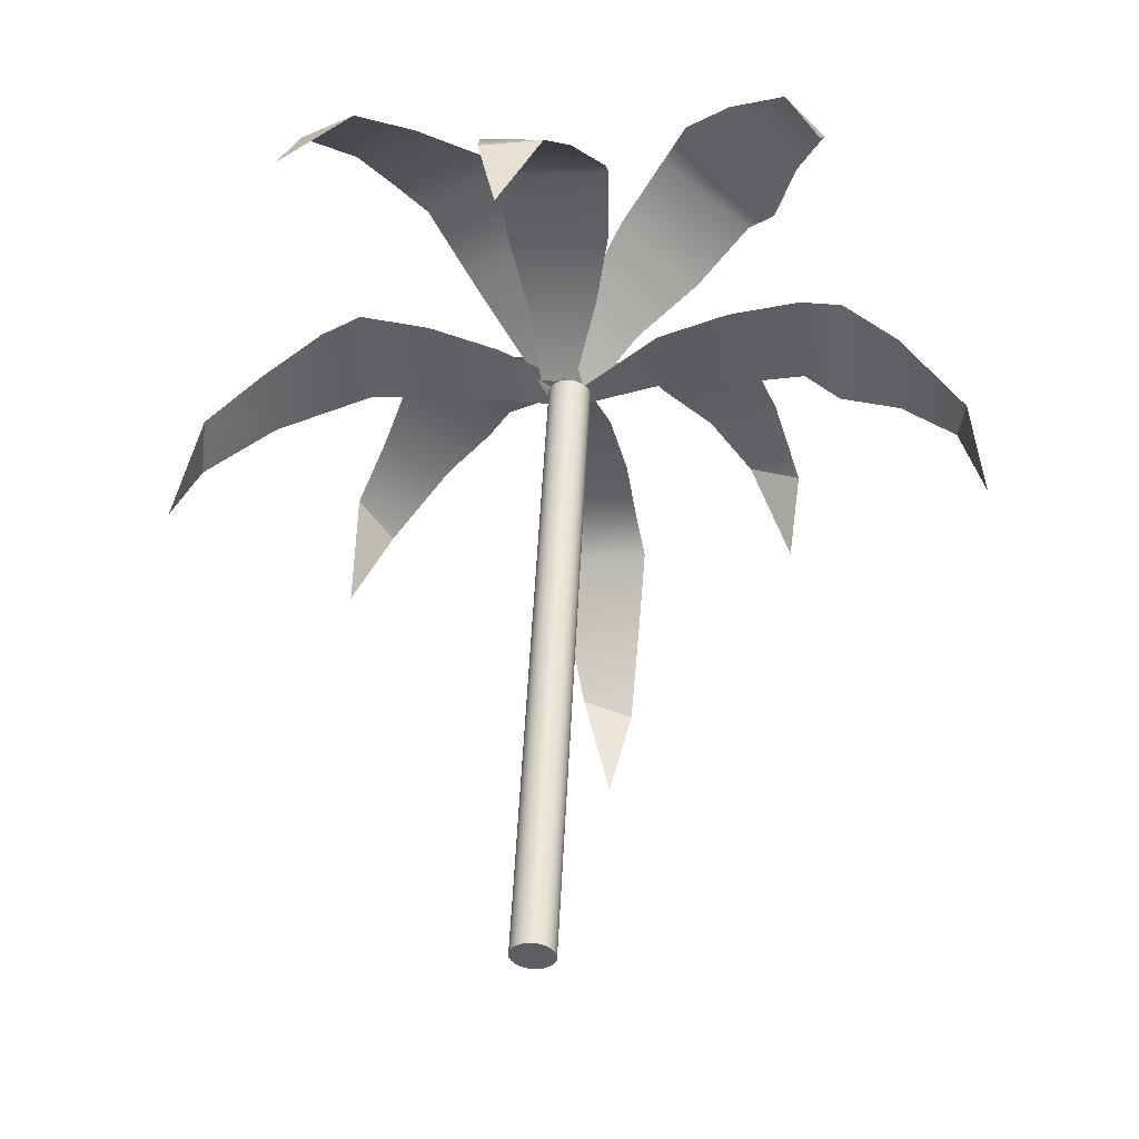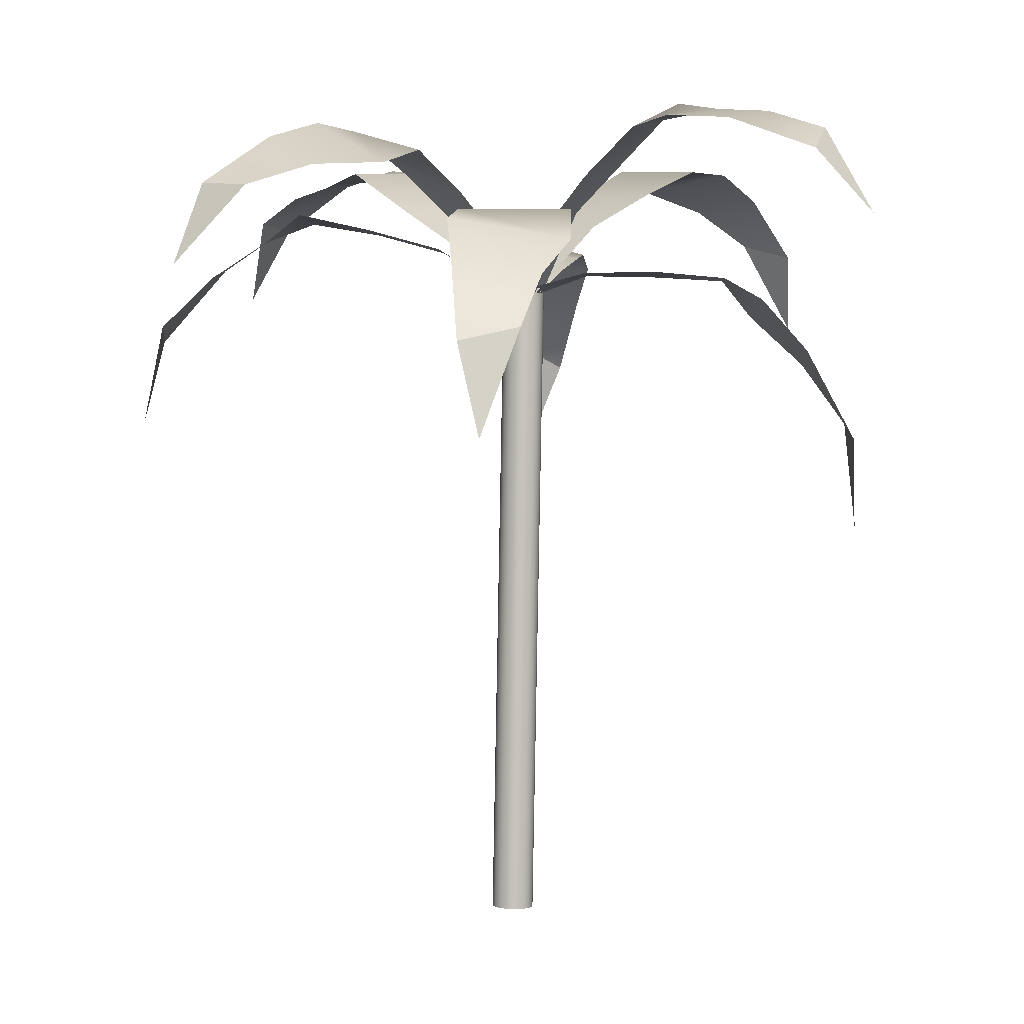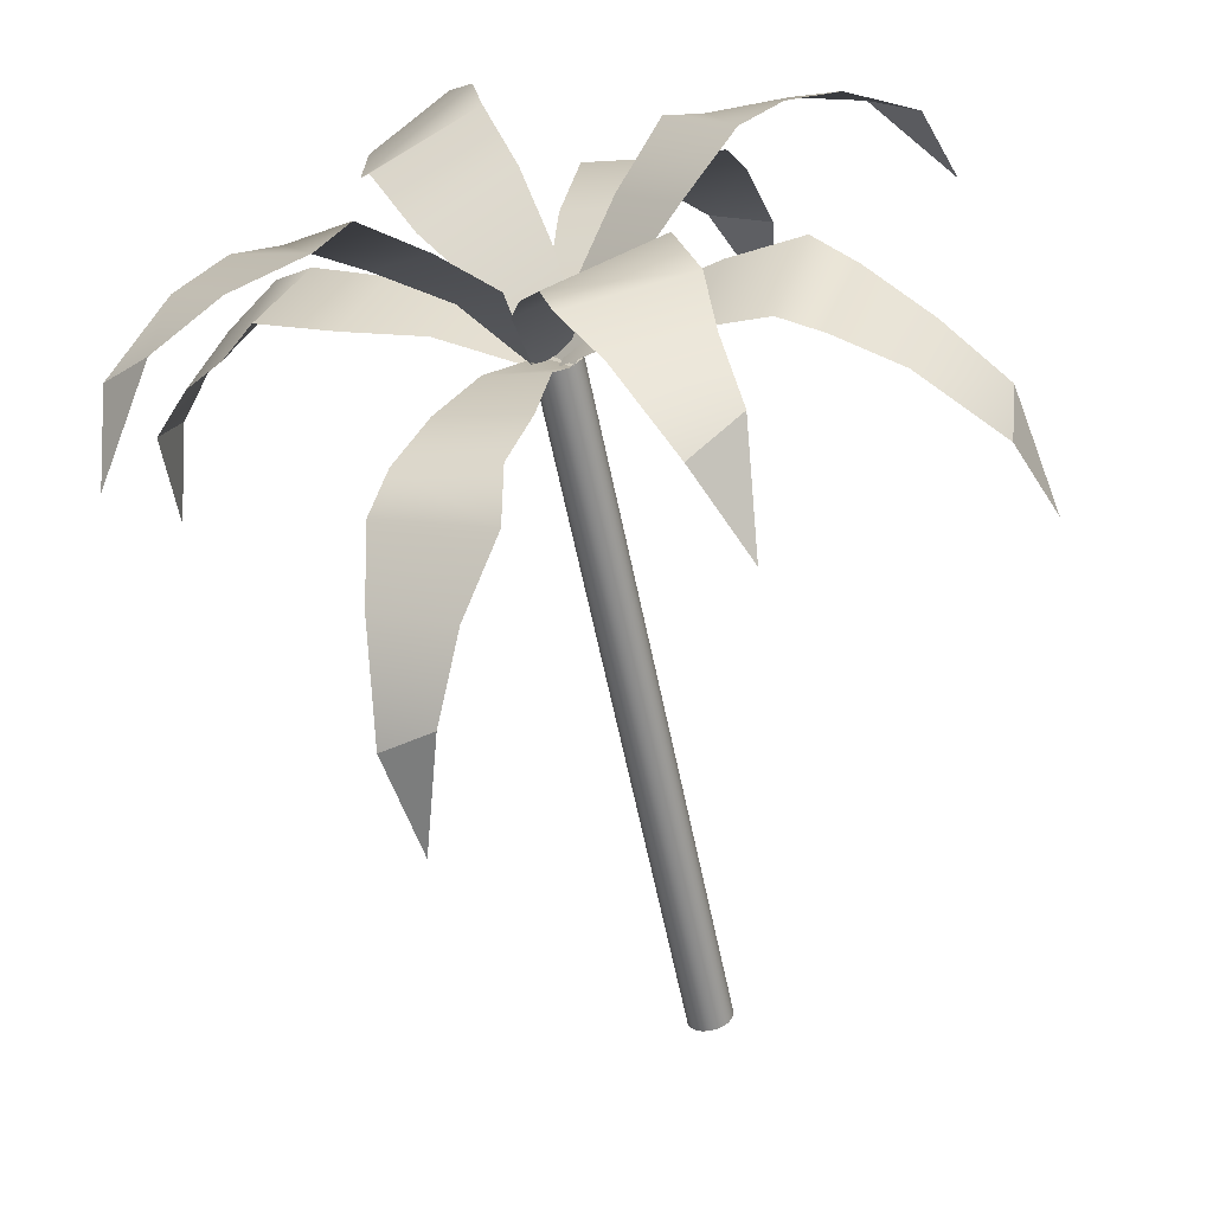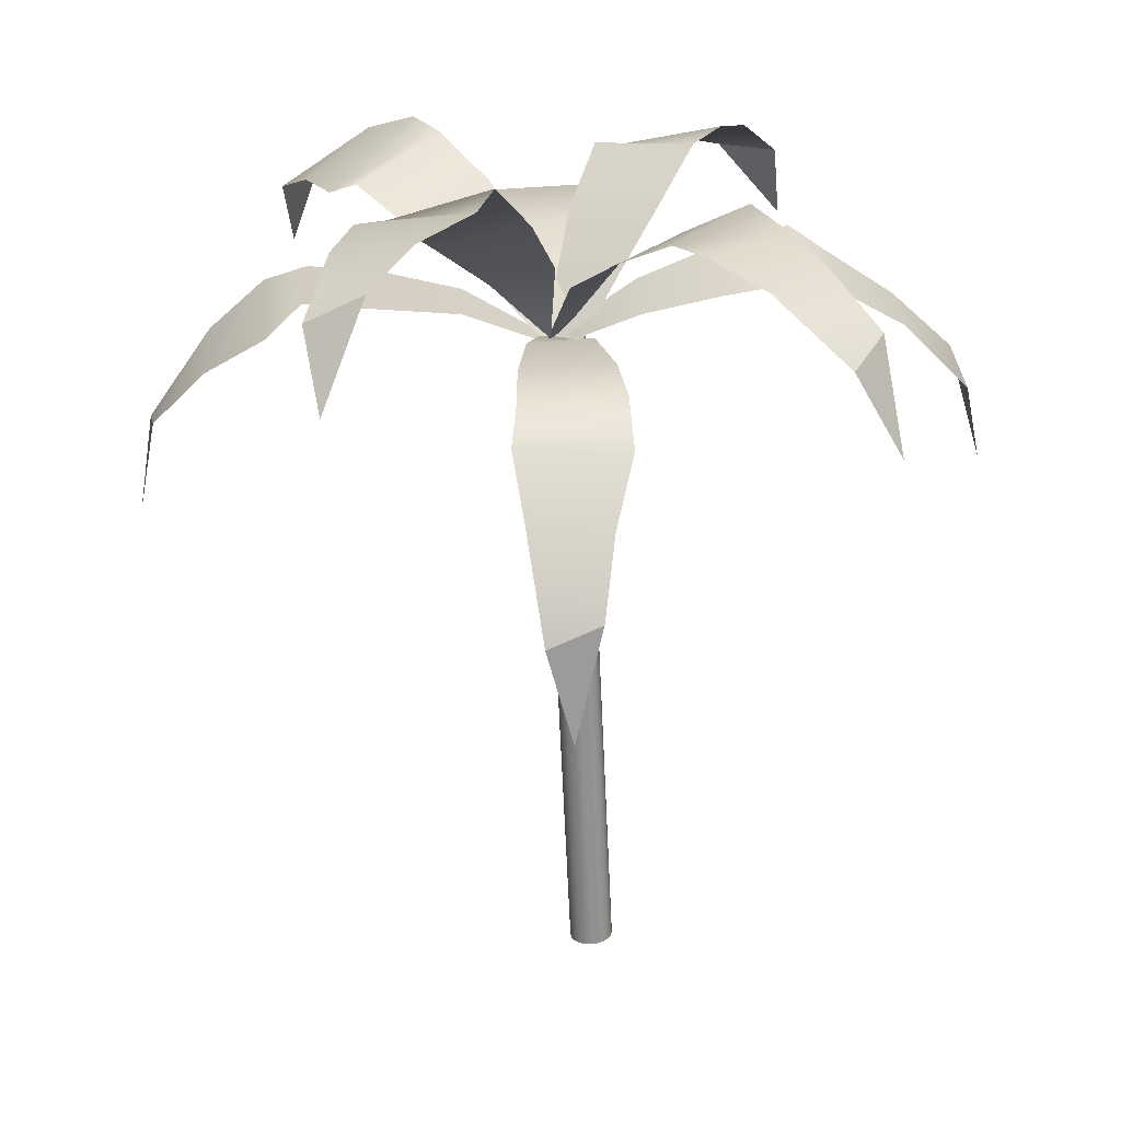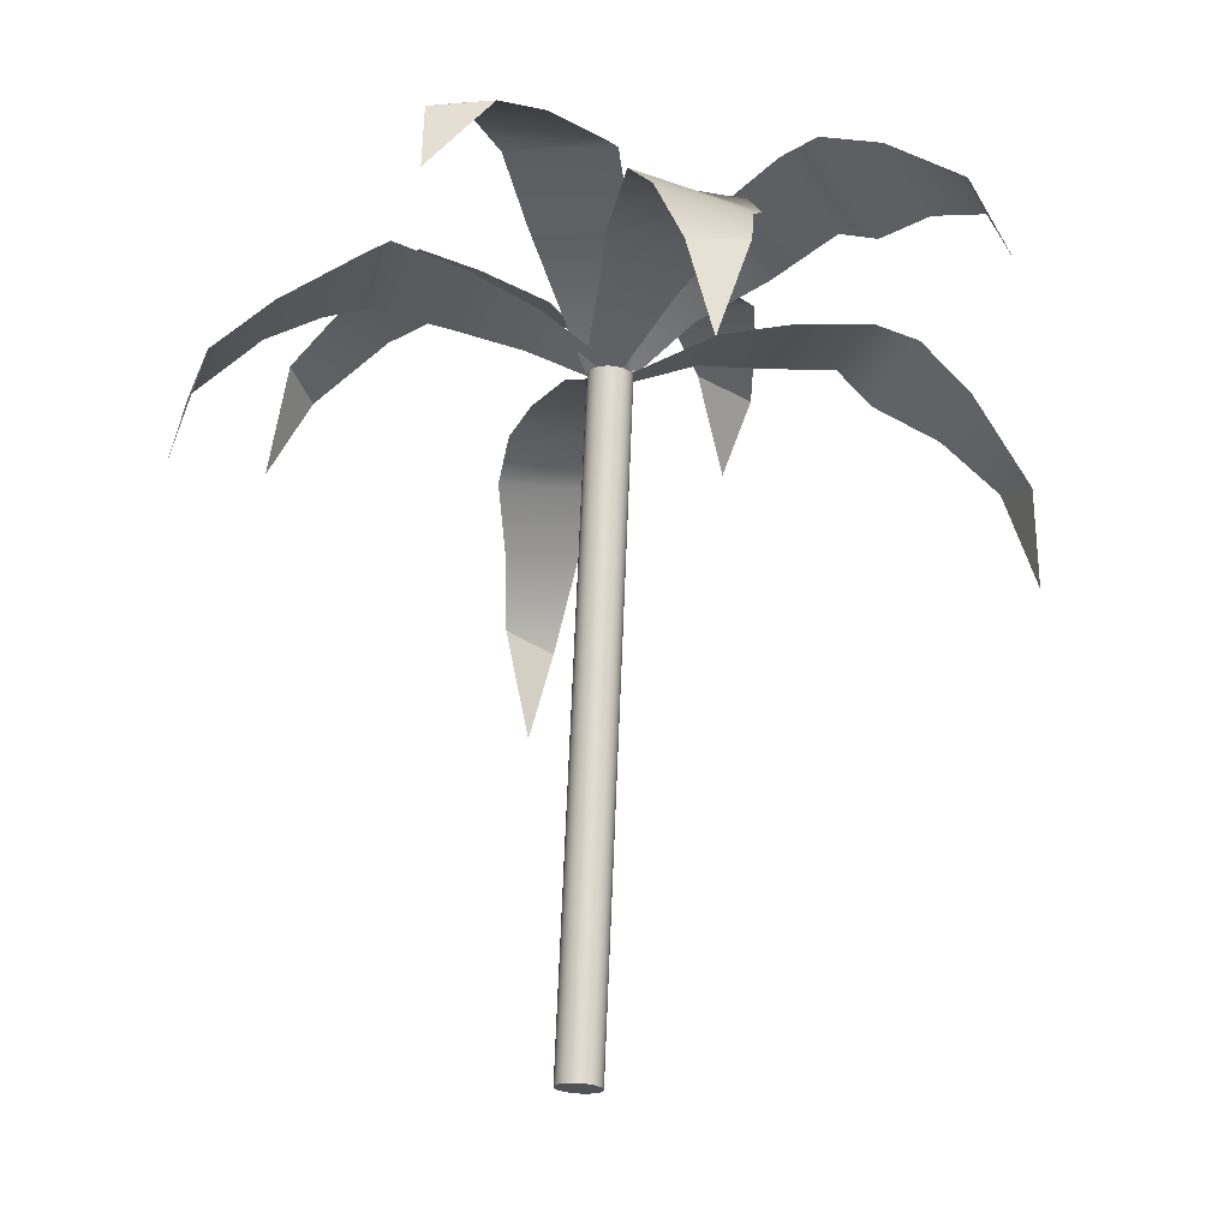
<metadata>
{"format":"obj","ext":"obj","renderer":"f3d","projection":"perspective","resolution":1024,"background":"white","views":[{"elev":-37.8,"azim":-15.8,"up":"+Y"},{"elev":-1.5,"azim":71.2,"up":"+Y"},{"elev":-61.9,"azim":-171.3,"up":"+Z"},{"elev":23.5,"azim":155.6,"up":"+Y"},{"elev":-18.1,"azim":-36.3,"up":"+Y"}]}
</metadata>
<code>
v 294.5 169.4 38.89
v 296.3 173.3 38.47
v 297.8 175.3 36.71
v 299.7 176.6 34.84
v 300.2 177.8 33.49
v 301 177.2 30.75
v 301.4 176.5 27.84
v 301.3 174.8 24.79
v 294 172.9 37.94
v 294.7 176 35.43
v 295.3 177.6 33.3
v 296.2 178 31.86
v 297.4 177.5 29.28
v 298.8 176.7 26.81
v 300.1 175.1 24.28
v 306.7 164.9 11.29
v 305.6 169.2 11.22
v 304.5 171.8 12.69
v 303 173.9 14.37
v 302.7 175.5 15.54
v 301.8 175.6 18.3
v 301.4 175.6 21.23
v 300.9 174.8 23.18
v 307.6 168.5 11.73
v 307.4 172.1 13.77
v 307.1 174.2 15.64
v 306.3 175.1 17
v 305.1 175.4 19.6
v 303.6 175.4 22.15
v 301.8 174.7 24.7
v 315.9 167.7 30.77
v 315.7 171.8 29.12
v 314 174 27.72
v 312.2 175.6 25.92
v 310.9 176.9 25.45
v 308.2 176.6 24.62
v 305.2 176.1 24.22
v 302.1 174.7 23.8
v 315.1 171.3 31.37
v 312.8 174.6 30.85
v 310.7 176.4 30.37
v 309.3 177 29.48
v 306.7 176.7 28.26
v 304.2 176.2 26.78
v 301.8 174.8 24.77
v 286.5 169.7 18.48
v 287.4 173.9 19.42
v 289.4 175.9 20.47
v 291.5 177.4 21.97
v 293 178.5 22.28
v 295.6 177.7 23.22
v 298.4 176.7 23.78
v 301 174.8 24.78
v 287.8 172.9 17.51
v 290.6 175.7 17.67
v 292.8 177 17.98
v 294.3 177.5 18.77
v 296.9 176.9 20.02
v 299.3 176.1 21.55
v 301.3 174.9 23.29
v 314.3 176.8 14.24
v 312.2 180.4 15.27
v 309.9 181.4 16.66
v 307.3 181.9 17.73
v 306.2 182.3 18.96
v 304.2 180.3 20.4
v 302.5 178.1 22.12
v 302.1 175 23.36
v 314 179.3 16.54
v 312 180.7 19.31
v 310.4 180.9 21.26
v 308.9 180.6 22.09
v 306.6 179 23.27
v 304.2 177.1 24.13
v 301.8 174.8 24.72
v 287.7 175.6 32.61
v 290.4 178.8 32.77
v 293 179.6 31.92
v 295.7 179.7 31.24
v 297.1 180.1 30.27
v 298.9 178.4 28.55
v 300.5 176.5 26.44
v 301.7 174.7 24.66
v 288.7 178.7 31.14
v 291.3 180.5 29.07
v 293.2 181 27.43
v 294.7 180.7 26.7
v 296.8 179 25.3
v 298.9 176.9 24.17
v 300.8 174.8 23.36
v 295.6 174.3 9.115
v 295.4 178 11.2
v 295.9 179.4 13.7
v 296.2 180.2 16.47
v 296.9 180.9 17.9
v 298.2 179.5 20.26
v 299.8 177.9 22.4
v 300.9 175 24.53
v 297.2 177.4 9.87
v 299.1 179.5 12.41
v 300.4 180.4 14.43
v 300.9 180.4 16.11
v 301.7 179.1 18.66
v 302.3 177.6 21.27
v 302.1 174.7 23.8
v 306.2 174.8 39.95
v 307.5 177.8 37.44
v 307.4 178.7 34.77
v 307.5 178.9 31.92
v 306.9 179.6 30.36
v 305.5 178.2 28.12
v 303.6 176.8 26.07
v 302 174.7 24.19
v 305.5 178.1 38.68
v 304.4 180.2 35.76
v 303.4 181.1 33.54
v 303 180.9 31.85
v 302 179.4 29.43
v 301.1 177.6 27.01
v 300.5 175.3 24.72
v 300.1 148.9 23.26
v 299.8 148.9 23.28
v 299.6 148.9 23.39
v 299.4 148.9 23.56
v 299.2 148.9 23.79
v 299.2 148.9 24.05
v 299.2 148.9 24.31
v 299.3 148.9 24.55
v 299.5 148.9 24.75
v 299.7 148.9 24.89
v 300 148.9 24.95
v 300.2 148.9 24.93
v 300.5 148.8 24.82
v 300.7 148.8 24.65
v 300.8 148.8 24.42
v 300.9 148.8 24.16
v 300.8 148.8 23.9
v 300.7 148.8 23.66
v 300.6 148.8 23.46
v 300.3 148.8 23.32
v 301.4 174.8 23.21
v 301.1 174.8 23.23
v 300.9 174.8 23.34
v 300.7 174.8 23.51
v 300.6 174.8 23.74
v 300.5 174.9 23.99
v 300.5 174.8 24.26
v 300.6 174.8 24.5
v 300.8 174.8 24.7
v 301 174.8 24.84
v 301.3 174.8 24.9
v 301.5 174.8 24.87
v 301.8 174.8 24.77
v 302 174.7 24.6
v 302.1 174.7 24.37
v 302.2 174.7 24.11
v 302.2 174.7 23.85
v 302.1 174.7 23.6
v 301.9 174.7 23.4
v 301.7 174.8 23.27
v 300 148.9 24.1
v 301.3 174.8 24.05
v 294.5 169.4 38.89
v 296.3 173.3 38.47
v 297.8 175.3 36.71
v 299.7 176.6 34.84
v 300.2 177.8 33.49
v 301 177.2 30.75
v 301.4 176.5 27.84
v 301.3 174.8 24.79
v 294 172.9 37.94
v 294.7 176 35.43
v 295.3 177.6 33.3
v 296.2 178 31.86
v 297.4 177.5 29.28
v 298.8 176.7 26.81
v 300.1 175.1 24.28
v 306.7 164.9 11.29
v 305.6 169.2 11.22
v 304.5 171.8 12.69
v 303 173.9 14.37
v 302.7 175.5 15.54
v 301.8 175.6 18.3
v 301.4 175.6 21.23
v 300.9 174.8 23.18
v 307.6 168.5 11.73
v 307.4 172.1 13.77
v 307.1 174.2 15.64
v 306.3 175.1 17
v 305.1 175.4 19.6
v 303.6 175.4 22.15
v 301.8 174.7 24.7
v 315.9 167.7 30.77
v 315.7 171.8 29.12
v 314 174 27.72
v 312.2 175.6 25.92
v 310.9 176.9 25.45
v 308.2 176.6 24.62
v 305.2 176.1 24.22
v 302.1 174.7 23.8
v 315.1 171.3 31.37
v 312.8 174.6 30.85
v 310.7 176.4 30.37
v 309.3 177 29.48
v 306.7 176.7 28.26
v 304.2 176.2 26.78
v 301.8 174.8 24.77
v 286.5 169.7 18.48
v 287.4 173.9 19.42
v 289.4 175.9 20.47
v 291.5 177.4 21.97
v 293 178.5 22.28
v 295.6 177.7 23.22
v 298.4 176.7 23.78
v 301 174.8 24.78
v 287.8 172.9 17.51
v 290.6 175.7 17.67
v 292.8 177 17.98
v 294.3 177.5 18.77
v 296.9 176.9 20.02
v 299.3 176.1 21.55
v 301.3 174.9 23.29
v 314.3 176.8 14.24
v 312.2 180.4 15.27
v 309.9 181.4 16.66
v 307.3 181.9 17.73
v 306.2 182.3 18.96
v 304.2 180.3 20.4
v 302.5 178.1 22.12
v 302.1 175 23.36
v 314 179.3 16.54
v 312 180.7 19.31
v 310.4 180.9 21.26
v 308.9 180.6 22.09
v 306.6 179 23.27
v 304.2 177.1 24.13
v 301.8 174.8 24.72
v 287.7 175.6 32.61
v 290.4 178.8 32.77
v 293 179.6 31.92
v 295.7 179.7 31.24
v 297.1 180.1 30.27
v 298.9 178.4 28.55
v 300.5 176.5 26.44
v 301.7 174.7 24.66
v 288.7 178.7 31.14
v 291.3 180.5 29.07
v 293.2 181 27.43
v 294.7 180.7 26.7
v 296.8 179 25.3
v 298.9 176.9 24.17
v 300.8 174.8 23.36
v 295.6 174.3 9.115
v 295.4 178 11.2
v 295.9 179.4 13.7
v 296.2 180.2 16.47
v 296.9 180.9 17.9
v 298.2 179.5 20.26
v 299.8 177.9 22.4
v 300.9 175 24.53
v 297.2 177.4 9.87
v 299.1 179.5 12.41
v 300.4 180.4 14.43
v 300.9 180.4 16.11
v 301.7 179.1 18.66
v 302.3 177.6 21.27
v 302.1 174.7 23.8
v 306.2 174.8 39.95
v 307.5 177.8 37.44
v 307.4 178.7 34.77
v 307.5 178.9 31.92
v 306.9 179.6 30.36
v 305.5 178.2 28.12
v 303.6 176.8 26.07
v 302 174.7 24.19
v 305.5 178.1 38.68
v 304.4 180.2 35.76
v 303.4 181.1 33.54
v 303 180.9 31.85
v 302 179.4 29.43
v 301.1 177.6 27.01
v 300.5 175.3 24.72
v 300.1 148.9 23.26
v 299.8 148.9 23.28
v 299.6 148.9 23.39
v 299.4 148.9 23.56
v 299.2 148.9 23.79
v 299.2 148.9 24.05
v 299.2 148.9 24.31
v 299.3 148.9 24.55
v 299.5 148.9 24.75
v 299.7 148.9 24.89
v 300 148.9 24.95
v 300.2 148.9 24.93
v 300.5 148.8 24.82
v 300.7 148.8 24.65
v 300.8 148.8 24.42
v 300.9 148.8 24.16
v 300.8 148.8 23.9
v 300.7 148.8 23.66
v 300.6 148.8 23.46
v 300.3 148.8 23.32
v 301.4 174.8 23.21
v 301.1 174.8 23.23
v 300.9 174.8 23.34
v 300.7 174.8 23.51
v 300.6 174.8 23.74
v 300.5 174.9 23.99
v 300.5 174.8 24.26
v 300.6 174.8 24.5
v 300.8 174.8 24.7
v 301 174.8 24.84
v 301.3 174.8 24.9
v 301.5 174.8 24.87
v 301.8 174.8 24.77
v 302 174.7 24.6
v 302.1 174.7 24.37
v 302.2 174.7 24.11
v 302.2 174.7 23.85
v 302.1 174.7 23.6
v 301.9 174.7 23.4
v 301.7 174.8 23.27
v 300 148.9 24.1
v 301.3 174.8 24.05
f 1 2 9
f 3 10 2
f 2 10 9
f 4 11 3
f 3 11 10
f 5 12 4
f 4 12 11
f 5 6 12
f 12 6 13
f 6 7 13
f 13 7 14
f 7 8 14
f 14 8 15
f 16 17 24
f 18 25 17
f 17 25 24
f 19 26 18
f 18 26 25
f 20 27 19
f 19 27 26
f 20 21 27
f 27 21 28
f 21 22 28
f 28 22 29
f 22 23 29
f 29 23 30
f 31 32 39
f 33 40 32
f 32 40 39
f 34 41 33
f 33 41 40
f 35 42 34
f 34 42 41
f 35 36 42
f 42 36 43
f 36 37 43
f 43 37 44
f 38 45 37
f 37 45 44
f 46 47 54
f 48 55 47
f 47 55 54
f 49 56 48
f 48 56 55
f 50 57 49
f 49 57 56
f 50 51 57
f 57 51 58
f 51 52 58
f 58 52 59
f 53 60 52
f 52 60 59
f 61 62 69
f 63 70 62
f 62 70 69
f 64 71 63
f 63 71 70
f 65 72 64
f 64 72 71
f 65 66 72
f 72 66 73
f 66 67 73
f 73 67 74
f 67 68 74
f 74 68 75
f 76 77 84
f 78 85 77
f 77 85 84
f 79 86 78
f 78 86 85
f 80 87 79
f 79 87 86
f 80 81 87
f 87 81 88
f 81 82 88
f 88 82 89
f 82 83 89
f 89 83 90
f 91 92 99
f 93 100 92
f 92 100 99
f 94 101 93
f 93 101 100
f 95 102 94
f 94 102 101
f 95 96 102
f 102 96 103
f 96 97 103
f 103 97 104
f 98 105 97
f 97 105 104
f 106 107 114
f 108 115 107
f 107 115 114
f 109 116 108
f 108 116 115
f 110 117 109
f 109 117 116
f 110 111 117
f 117 111 118
f 111 112 118
f 118 112 119
f 113 120 112
f 112 120 119
f 121 122 141
f 141 122 142
f 122 123 142
f 142 123 143
f 123 124 143
f 143 124 144
f 124 125 144
f 144 125 145
f 125 126 145
f 145 126 146
f 126 127 146
f 146 127 147
f 127 128 147
f 147 128 148
f 128 129 148
f 148 129 149
f 129 130 149
f 149 130 150
f 130 131 150
f 150 131 151
f 131 132 151
f 151 132 152
f 132 133 152
f 152 133 153
f 133 134 153
f 153 134 154
f 134 135 154
f 154 135 155
f 135 136 155
f 155 136 156
f 136 137 156
f 156 137 157
f 137 138 157
f 157 138 158
f 138 139 158
f 158 139 159
f 139 140 159
f 159 140 160
f 140 121 160
f 160 121 141
f 122 121 161
f 123 122 161
f 124 123 161
f 125 124 161
f 126 125 161
f 127 126 161
f 128 127 161
f 129 128 161
f 130 129 161
f 131 130 161
f 132 131 161
f 133 132 161
f 134 133 161
f 135 134 161
f 136 135 161
f 137 136 161
f 138 137 161
f 139 138 161
f 140 139 161
f 121 140 161
f 141 142 162
f 142 143 162
f 143 144 162
f 144 145 162
f 145 146 162
f 146 147 162
f 147 148 162
f 148 149 162
f 149 150 162
f 150 151 162
f 151 152 162
f 152 153 162
f 153 154 162
f 154 155 162
f 155 156 162
f 156 157 162
f 157 158 162
f 158 159 162
f 159 160 162
f 160 141 162
f 163 164 171
f 165 172 164
f 164 172 171
f 166 173 165
f 165 173 172
f 167 174 166
f 166 174 173
f 167 168 174
f 174 168 175
f 168 169 175
f 175 169 176
f 169 170 176
f 176 170 177
f 178 179 186
f 180 187 179
f 179 187 186
f 181 188 180
f 180 188 187
f 182 189 181
f 181 189 188
f 182 183 189
f 189 183 190
f 183 184 190
f 190 184 191
f 184 185 191
f 191 185 192
f 193 194 201
f 195 202 194
f 194 202 201
f 196 203 195
f 195 203 202
f 197 204 196
f 196 204 203
f 197 198 204
f 204 198 205
f 198 199 205
f 205 199 206
f 200 207 199
f 199 207 206
f 208 209 216
f 210 217 209
f 209 217 216
f 211 218 210
f 210 218 217
f 212 219 211
f 211 219 218
f 212 213 219
f 219 213 220
f 213 214 220
f 220 214 221
f 215 222 214
f 214 222 221
f 223 224 231
f 225 232 224
f 224 232 231
f 226 233 225
f 225 233 232
f 227 234 226
f 226 234 233
f 227 228 234
f 234 228 235
f 228 229 235
f 235 229 236
f 229 230 236
f 236 230 237
f 238 239 246
f 240 247 239
f 239 247 246
f 241 248 240
f 240 248 247
f 242 249 241
f 241 249 248
f 242 243 249
f 249 243 250
f 243 244 250
f 250 244 251
f 244 245 251
f 251 245 252
f 253 254 261
f 255 262 254
f 254 262 261
f 256 263 255
f 255 263 262
f 257 264 256
f 256 264 263
f 257 258 264
f 264 258 265
f 258 259 265
f 265 259 266
f 260 267 259
f 259 267 266
f 268 269 276
f 270 277 269
f 269 277 276
f 271 278 270
f 270 278 277
f 272 279 271
f 271 279 278
f 272 273 279
f 279 273 280
f 273 274 280
f 280 274 281
f 275 282 274
f 274 282 281
f 283 284 303
f 303 284 304
f 284 285 304
f 304 285 305
f 285 286 305
f 305 286 306
f 286 287 306
f 306 287 307
f 287 288 307
f 307 288 308
f 288 289 308
f 308 289 309
f 289 290 309
f 309 290 310
f 290 291 310
f 310 291 311
f 291 292 311
f 311 292 312
f 292 293 312
f 312 293 313
f 293 294 313
f 313 294 314
f 294 295 314
f 314 295 315
f 295 296 315
f 315 296 316
f 296 297 316
f 316 297 317
f 297 298 317
f 317 298 318
f 298 299 318
f 318 299 319
f 299 300 319
f 319 300 320
f 300 301 320
f 320 301 321
f 301 302 321
f 321 302 322
f 302 283 322
f 322 283 303
f 284 283 323
f 285 284 323
f 286 285 323
f 287 286 323
f 288 287 323
f 289 288 323
f 290 289 323
f 291 290 323
f 292 291 323
f 293 292 323
f 294 293 323
f 295 294 323
f 296 295 323
f 297 296 323
f 298 297 323
f 299 298 323
f 300 299 323
f 301 300 323
f 302 301 323
f 283 302 323
f 303 304 324
f 304 305 324
f 305 306 324
f 306 307 324
f 307 308 324
f 308 309 324
f 309 310 324
f 310 311 324
f 311 312 324
f 312 313 324
f 313 314 324
f 314 315 324
f 315 316 324
f 316 317 324
f 317 318 324
f 318 319 324
f 319 320 324
f 320 321 324
f 321 322 324
f 322 303 324

</code>
